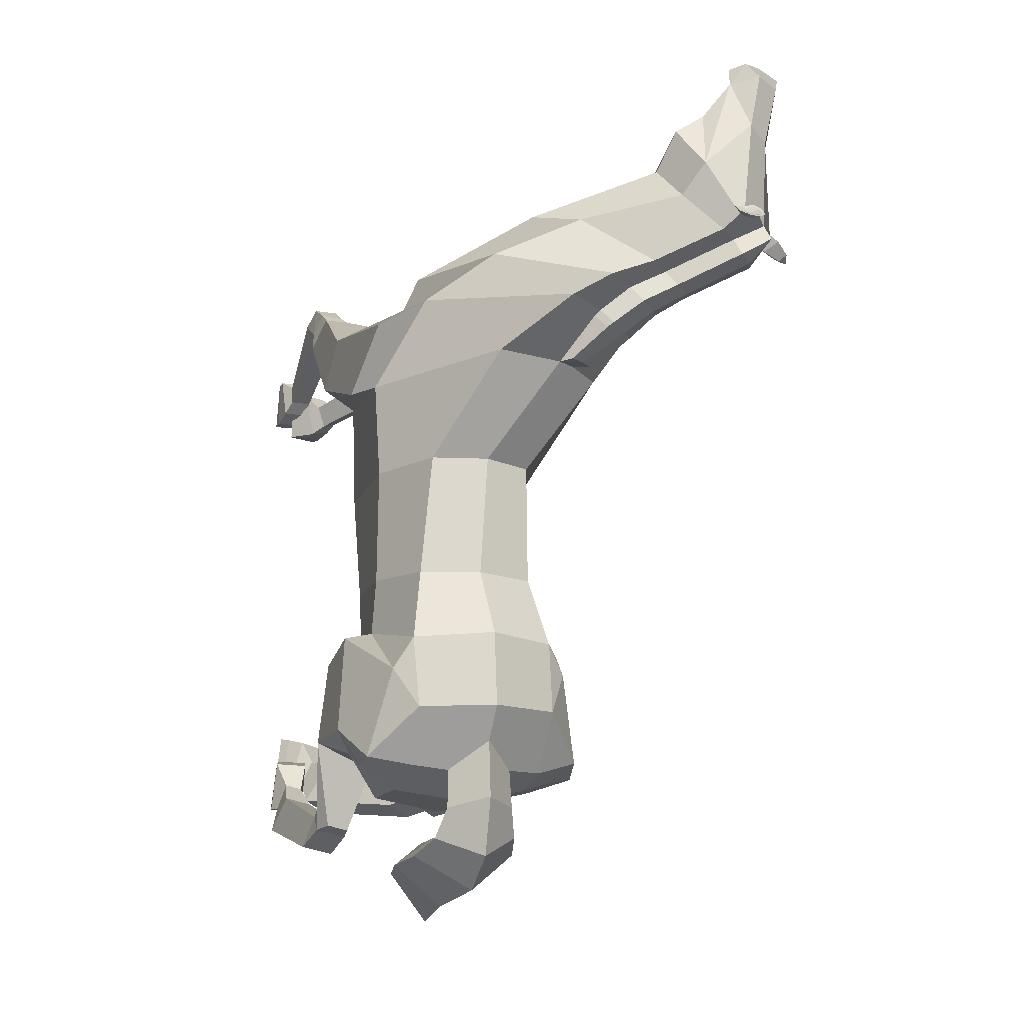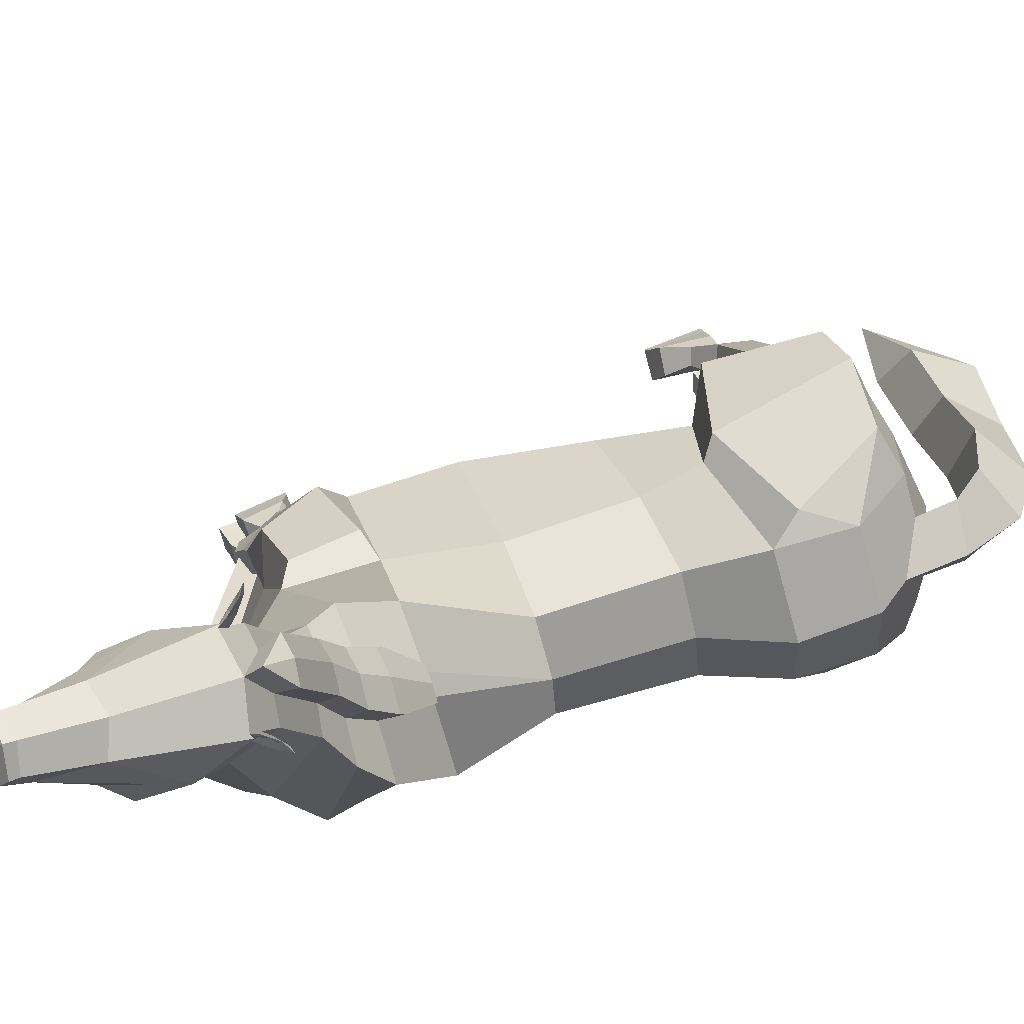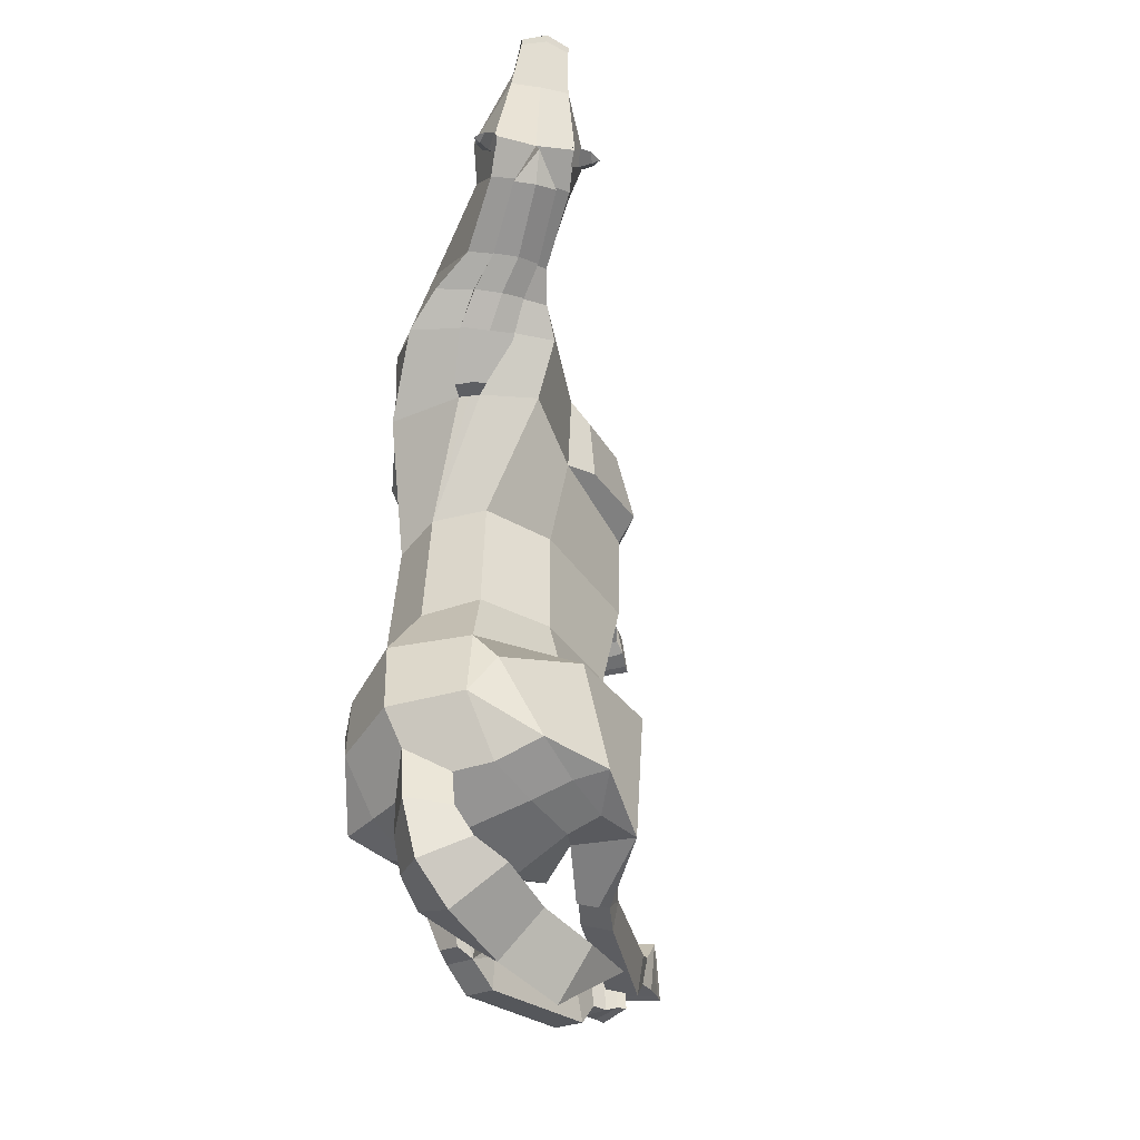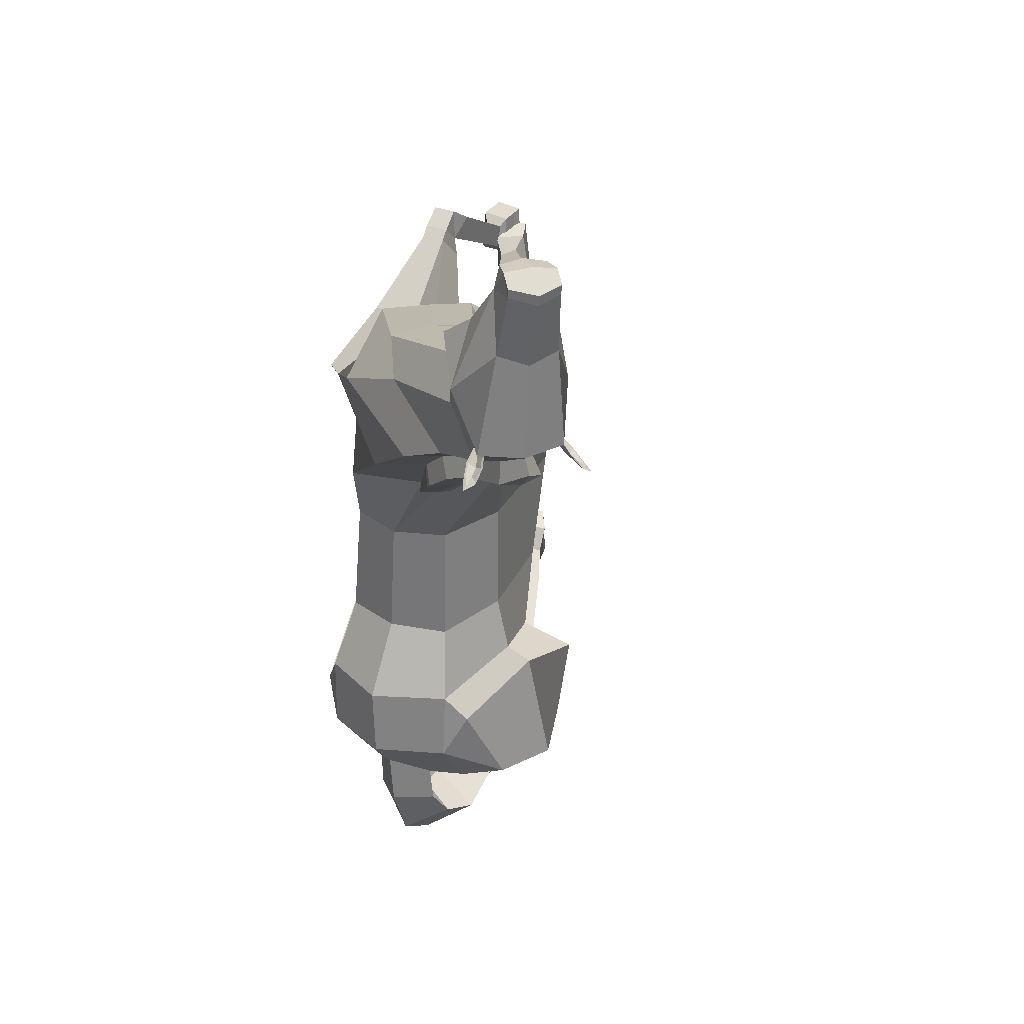
<metadata>
{"format":"obj","ext":"obj","renderer":"f3d","projection":"perspective","resolution":1024,"background":"white","views":[{"elev":-16.0,"azim":95.7,"up":"+Z"},{"elev":66.9,"azim":70.3,"up":"+Y"},{"elev":-44.4,"azim":155.1,"up":"+Z"},{"elev":31.3,"azim":147.3,"up":"+Z"}]}
</metadata>
<code>
o Horse_Cylinder
v 1.574 1.156 0.5254
v 2.097 1.365 -1.427
v 2.835 1.646 0.4842
v 2.828 1.595 -1.268
v 3.352 2.296 0.4848
v 3.696 2.173 -1.501
v 1.896 1.299 -0.6313
v 2.843 1.637 -0.7007
v 3.402 2.189 -0.7567
v 1.99 1.46 -2.274
v 2.398 1.539 -2.637
v 3.742 2.244 -2.218
v 3.815 3.061 1.489
v 2.958 1.606 1.422
v 1.534 1.453 1.839
v 2.576 1.004 -2.368
v 3.382 2.114 -2.741
v 2.386 1.593 -2.93
v 2.906 1.867 -2.921
v 3.967 3.83 2.011
v 3.499 2.223 2.188
v 2.201 1.665 2.354
v 3.704 4.658 2.456
v 3.756 3.891 2.929
v 3.476 3.362 3.104
v 3.776 5.382 2.75
v 3.762 4.965 3.159
v 3.584 4.696 3.515
v 3.873 5.612 2.95
v 3.91 5.217 3.453
v 3.62 5.501 4.488
v 3.729 5.71 3.948
v 3.673 5.818 4.537
v 3.675 5.82 4.621
v 3.632 5.679 4.716
v 3.552 5.491 4.698
v 2.073 1 -1.446
v 2.942 1.334 -1.337
v 3.667 1.964 -1.813
v 3.463 1.68 -2.665
v 3.139 1.319 -2.333
v 2.746 1.371 -2.519
v 3.032 1.54 -2.687
v 2.277 1.077 -3.195
v 2.172 1.263 -3.237
v 1.879 0.8864 -2.936
v 1.749 1.113 -2.99
v 1.986 1.2 -3.281
v 2.137 0.9293 -3.223
v 1.821 0.8405 -3.042
v 1.709 1.057 -3.082
v 0.7515 0.3002 -2.684
v 0.6152 0.5421 -2.74
v 0.4786 0.4055 -3.094
v 0.6399 0.1192 -3.028
v 0.02486 0.03198 -2.156
v -0.0165 0.349 -2.157
v -0.04763 0.3232 -2.735
v 0.03538 -0.03129 -2.717
v 0.3074 0.305 -2.793
v 0.3701 0.3855 -2.53
v 0.4549 0.2294 -2.49
v 0.4077 0.1259 -2.75
v 0.1586 0.2837 -2.786
v 0.2597 0.4029 -2.242
v 0.3258 0.08762 -2.225
v 0.285 0.0276 -2.734
v 1.594 1.121 1.635
v 1.885 0.8444 1.786
v 2.692 1.297 1.438
v 2.386 1.067 2.194
v 3.303 1.689 2.009
v 1.216 0.8457 2.683
v 1.35 0.5866 2.68
v 1.316 0.5964 2.993
v 1.203 0.8154 2.996
v 1.128 0.4614 2.862
v 0.9862 0.7481 2.853
v 0.02039 -0.09538 2.523
v -0.06549 0.2152 2.528
v -0.06954 0.2368 1.997
v 0.08393 -0.1088 1.976
v 0.3189 0.3401 2.18
v 0.2483 0.2857 2.399
v 0.3343 0.1285 2.392
v 0.4155 0.1544 2.177
v 0.1911 0.3178 2.068
v 0.1717 0.296 2.478
v 0.2646 -0.01069 2.481
v 0.3241 0.05466 2.07
v 1.587 0.7769 2.762
v 1.395 0.5862 2.488
v 1.217 0.8918 2.491
v 1.465 0.9966 2.771
v 3.306 2.479 -2.788
v 3.295 2.475 -3.166
v 3.161 2.332 -3.452
v 2.886 2.081 -3.592
v 1.413 1.615 -3.612
v 3.792 4.913 3.876
v 3.68 5.202 4.093
v 3.829 5.503 2.987
v 3.859 5.701 2.971
v 3.808 5.564 2.901
v 3.954 5.555 2.868
v 3.904 5.616 2.818
v 3.917 5.775 2.898
v 4.058 5.665 2.768
v 4.041 5.714 2.735
v 4.028 5.817 2.781
v 4.119 5.76 2.719
v 3.854 5.538 2.959
v 3.873 5.613 2.918
v 3.951 5.578 2.868
v 3.877 5.692 2.949
v 3.922 5.749 2.89
v 4.032 5.664 2.791
v 4.009 5.782 2.8
v 4.078 5.749 2.755
v 3.923 5.663 2.851
v 3.993 5.707 2.805
v 0.02153 0.2532 2
v 0.0283 0.2455 2.506
v 0.1115 -0.06567 2.504
v 0.1619 -0.06235 1.995
v 0.04762 0.3153 -2.746
v 0.09675 0.3664 -2.186
v 0.1432 0.04825 -2.181
v 0.1385 -0.01029 -2.717
v 3.52 4.078 1.997
v 3.473 4.764 2.419
v 3.332 3.635 1.508
v 3.434 3.773 1.5
v 3.555 5.487 2.718
v 3.499 4.015 1.943
v 3.576 4.219 1.835
v 3.524 4.894 2.248
v 3.613 5.573 2.53
v 3.566 4.153 1.789
v 1.122 1.708 0.5271
v 1.773 2.028 -1.384
v 0.9992 2.426 0.5048
v 1.491 2.767 -1.408
v 2.092 3.125 0.4866
v 2.026 3.232 -1.269
v 2.831 3.228 0.4856
v 3.019 3.479 -1.465
v 3.251 2.863 0.4845
v 3.666 2.986 -1.466
v 1.41 1.852 -0.6281
v 1.257 2.56 -0.6266
v 2.09 3.118 -0.6922
v 2.866 3.245 -0.7509
v 3.284 2.794 -0.746
v 1.539 1.918 -2.218
v 1.492 2.576 -2.187
v 1.583 2.499 -2.725
v 3.074 3.514 -2.179
v 3.659 3.01 -2.201
v 2.604 3.939 1.523
v 1.964 3.267 1.491
v 1.179 2.199 1.73
v 1.339 1.817 1.812
v 1.572 1.938 -2.777
v 1.086 2.878 -2.739
v 2.711 3.339 -2.747
v 2.813 2.627 -3.282
v 1.755 2.808 -2.871
v 2.033 2.194 -3.031
v 2.757 2.576 -3.027
v 2.252 3.11 -2.863
v 3.242 3.694 1.509
v 2.595 4.305 2.024
v 1.985 3.39 2.327
v 1.582 2.51 2.417
v 1.967 2.126 2.474
v 2.898 4.764 2.483
v 2.713 4.138 2.941
v 2.718 3.691 3.147
v 3.009 3.408 3.112
v 3 5.532 2.752
v 2.852 5.181 3.136
v 2.936 4.881 3.487
v 3.225 4.661 3.651
v 3.488 5.809 2.885
v 3.058 5.808 2.924
v 2.817 5.505 3.398
v 3.1 5.64 4.46
v 3.343 5.526 4.566
v 3.471 5.854 3.843
v 3.166 5.861 3.917
v 3.47 6.005 4.578
v 3.472 5.991 4.478
v 3.207 5.942 4.511
v 3.197 5.948 4.595
v 3.403 5.792 4.754
v 3.154 5.807 4.689
v 3.336 5.534 4.726
v 3.131 5.604 4.674
v 1.163 3.207 -1.588
v 1.894 3.467 -1.383
v 2.809 3.602 -1.754
v 2.385 3.681 -2.6
v 1.696 3.581 -2.668
v 1.55 3.09 -2.788
v 1.967 3.38 -2.735
v 1.074 2.024 -2.959
v 1.246 1.91 -2.89
v 0.855 2.02 -2.485
v 1.066 1.88 -2.402
v 1.166 1.78 -2.762
v 0.9159 1.946 -2.861
v 0.7287 1.749 -2.589
v 0.9237 1.619 -2.512
v -0.0292 0.7666 -2.379
v 0.1947 0.618 -2.29
v 0.2254 0.4183 -2.64
v -0.03976 0.5943 -2.745
v -0.4771 0.176 -1.847
v -0.2236 0.009636 -1.839
v -0.1926 -0.04465 -2.385
v -0.5052 0.1828 -2.429
v -0.02221 0.3079 -2.401
v -0.0653 0.4186 -2.145
v -0.2043 0.5115 -2.197
v -0.1883 0.4197 -2.465
v -0.07424 0.1622 -2.398
v -0.1023 0.2907 -1.909
v -0.3346 0.4316 -1.932
v -0.3208 0.3537 -2.454
v 1.006 2.474 1.502
v 1.118 1.703 1.169
v 0.9212 2.68 1.725
v 1.63 3.207 1.558
v 1.229 2.903 2.292
v 1.728 3.297 2.193
v 0.9073 1.497 2.126
v 0.6602 1.616 2.225
v 0.7863 1.57 2.511
v 0.9951 1.469 2.427
v 0.6248 1.38 2.439
v 0.895 1.25 2.328
v -0.114 0.2773 2.353
v 0.1459 0.1073 2.351
v 0.1643 0.101 1.812
v -0.1558 0.3131 1.844
v 0.2986 0.5274 1.895
v 0.3432 0.464 2.12
v 0.193 0.5383 2.178
v 0.1212 0.6129 1.966
v 0.2577 0.3813 1.814
v 0.3185 0.3182 2.281
v 0.05169 0.4852 2.308
v 0.001922 0.5136 1.911
v 0.9534 1.911 2.424
v 0.7065 1.867 2.108
v 0.9924 1.722 1.99
v 1.163 1.8 2.341
v 2.956 2.677 -2.925
v 2.997 3.066 -2.759
v 3.432 2.908 -2.52
v 2.953 2.689 -3.185
v 2.555 2.499 -3.317
v 2.974 3.089 -3.135
v 3.404 2.921 -3.073
v 1.295 1.915 -3.282
v 2.779 3.094 -3.414
v 3.223 2.851 -3.639
v 0.692 1.769 -3.404
v 2.421 3.033 -3.545
v 2.824 2.666 -3.935
v 1.25 2.263 -3.581
v 1.475 2.001 -4.128
v 3.229 4.937 3.954
v 2.727 5.2 3.82
v 3.287 5.233 4.164
v 2.94 5.4 4.052
v 3.041 5.689 2.963
v 3.111 5.881 2.948
v 3.084 5.73 2.88
v 2.959 5.789 2.839
v 3.031 5.82 2.792
v 3.093 5.971 2.872
v 2.921 5.934 2.735
v 2.961 5.969 2.703
v 3.017 6.056 2.75
v 2.912 6.045 2.683
v 3.037 5.731 2.934
v 3.057 5.807 2.893
v 2.972 5.809 2.839
v 3.091 5.88 2.925
v 3.077 5.951 2.865
v 2.943 5.922 2.758
v 3.018 6.017 2.77
v 2.943 6.018 2.721
v 3.039 5.873 2.824
v 2.998 5.943 2.775
v 0.2022 0.1865 1.812
v 0.2041 0.1845 2.327
v -0.05765 0.3549 2.333
v -0.09669 0.382 1.852
v -0.1461 0.04891 -2.394
v -0.1669 0.1142 -1.864
v -0.4143 0.2728 -1.874
v -0.4317 0.2562 -2.434
v 3.103 4.224 2.001
v 3.113 4.805 2.432
v 3.152 3.751 1.509
v 3.162 3.929 1.501
v 3.234 5.546 2.721
v 3.08 4.163 1.947
v 3.306 3.873 1.497
v 3.055 4.359 1.844
v 3.3 4.313 1.815
v 3.066 4.944 2.267
v 3.29 4.971 2.225
v 3.195 5.647 2.536
v 3.411 5.646 2.504
v 3.485 5.884 2.739
v 3.046 4.303 1.798
v 1.69 1.006 -3.425
v 1.85 0.7287 -3.365
v 0.763 1.692 -2.915
v 1.02 1.521 -2.813
v 1.374 0.9274 2.849
v 1.5 0.7119 2.859
v 1.095 1.683 2.366
v 0.8854 1.788 2.448
v 2.17 1.772 -3.606
v 2.18 2.262 -4.035
v 1.953 2.139 -3.303
v 1.874 2.583 -3.567
v 3.798 2.99 2.559
v 3.865 4.233 2.266
v 2.839 2.039 2.698
v 2.392 2.327 2.749
v 3.524 4.395 2.242
v 3.311 4.624 2.045
v 3.568 4.538 2.067
v 2.424 3.647 2.708
v 2.762 4.487 2.286
v 2.084 2.609 2.797
v 3.132 4.483 2.249
v 3.078 4.629 2.081
v 1.911 1.57 2.122
v 1.693 1.988 2.181
v 1.409 2.373 2.112
f 150 141 2 7
f 7 2 4 8
f 8 4 6 9
f 9 6 149 154
f 5 9 154 148
f 5 148 132 13
f 3 8 9 5
f 1 7 8 3
f 140 150 7 1
f 6 4 39
f 2 141 155 10
f 11 48 10
f 149 6 12 159
f 12 17 95 261 159
f 11 18 42 16
f 13 132 135 130 20
f 48 47 2 10
f 17 12 40
f 3 5 13 14
f 1 3 14 68
f 140 1 68 232
f 37 16 41 38
f 18 19 43 42
f 169 18 11 164
f 170 19 18 169
f 155 164 11 10
f 14 13 20 21
f 346 345 22 176
f 333 334 23 24
f 335 333 24 25
f 334 337 131 23
f 336 335 25 180
f 180 25 28 184
f 24 23 26 27
f 23 131 134 26
f 25 24 27 28
f 184 28 100 274
f 27 26 104 102 30
f 26 134 185 103 104
f 28 27 30 100
f 30 102 29 32
f 31 32 33
f 32 190 193 33
f 38 41 40 39
f 200 209 210 143
f 42 43 41
f 16 42 41
f 41 43 40
f 19 17 40 43
f 4 2 37 38
f 2 47 46 37
f 48 11 45
f 37 46 49 16
f 48 45 44 49
f 16 49 44
f 321 322 55 54
f 49 46 50
f 47 48 51
f 46 47 51 50
f 51 321 54 53
f 50 51 53 52
f 322 50 52 55
f 54 55 63 60
f 39 12 6
f 55 52 62 63
f 52 53 61 62
f 53 54 60 61
f 60 63 67 64
f 63 62 66 67
f 62 61 65 66
f 61 60 64 65
f 68 14 70 69
f 232 68 15 163
f 69 70 72 71
f 21 22 71 72
f 14 21 72 70
f 325 76 75 326
f 76 73 78
f 75 76 78 77
f 74 75 77
f 73 74 86 83
f 74 77 85 86
f 77 78 84 85
f 78 73 83 84
f 83 86 90 87
f 86 85 89 90
f 85 84 88 89
f 84 83 87 88
f 40 12 39
f 345 15 93 94
f 69 71 91 92
f 69 92 93 68
f 68 93 15
f 22 94 91 71
f 326 75 74
f 259 95 17 19 170
f 101 30 31
f 276 101 31 189
f 100 30 101
f 32 31 30
f 274 100 101 276
f 106 107 110 109
f 104 103 107 106
f 108 111 119 117
f 105 106 109 108
f 102 104 106 105
f 107 103 115 116
f 105 108 117 114
f 109 110 111
f 29 102 112 113
f 111 110 118 119
f 103 29 113 115
f 108 109 111
f 190 32 29 103 185
f 118 121 119
f 118 116 120 121
f 120 113 112 114
f 113 120 116 115
f 120 114 117 121
f 102 105 114 112
f 110 107 116 118
f 121 117 119
f 132 148 172
f 150 151 143 141
f 151 152 145 143
f 152 153 147 145
f 153 154 149 147
f 146 148 154 153
f 146 160 308 148
f 144 146 153 152
f 142 144 152 151
f 140 142 151 150
f 147 202 201 145
f 143 156 155 141
f 211 157 156
f 149 159 158 147
f 158 159 261 260 166
f 157 165 205 168
f 160 173 306 311 308
f 143 210 211 156
f 166 203 158
f 144 161 160 146
f 142 231 161 144
f 140 232 231 142
f 200 201 204 165
f 168 205 206 171
f 169 164 157 168
f 170 169 168 171
f 155 156 157 164
f 161 174 173 160
f 346 176 175 347
f 340 178 177 341
f 342 179 178 340
f 341 177 307 343
f 336 180 179 342
f 180 184 183 179
f 178 182 181 177
f 177 181 310 307
f 179 183 182 178
f 184 274 275 183
f 182 187 278 280 181
f 181 280 279 185 310
f 183 275 187 182
f 187 191 186 278
f 188 194 191
f 191 194 193 190
f 201 202 203 204
f 205 204 206
f 165 204 205
f 204 203 206
f 171 206 203 166
f 145 201 200 143
f 211 208 157
f 165 212 209 200
f 211 212 207 208
f 157 208 207 165
f 165 207 212
f 324 217 218 323
f 212 213 209
f 210 214 211
f 209 213 214 210
f 214 216 217 324
f 213 215 216 214
f 323 218 215 213
f 217 223 226 218
f 202 147 158
f 218 226 225 215
f 215 225 224 216
f 216 224 223 217
f 223 227 230 226
f 226 230 229 225
f 225 229 228 224
f 224 228 227 223
f 231 233 234 161
f 232 163 162 231
f 233 235 236 234
f 174 236 235 175
f 161 234 236 174
f 327 328 239 240
f 240 242 237
f 239 241 242 240
f 238 241 239
f 237 247 250 238
f 238 250 249 241
f 241 249 248 242
f 242 248 247 237
f 247 251 254 250
f 250 254 253 249
f 249 253 252 248
f 248 252 251 247
f 203 202 158
f 347 258 257 162
f 233 256 255 235
f 233 231 257 256
f 231 162 257
f 175 235 255 258
f 328 238 239
f 259 170 171 166 260
f 277 188 187
f 276 189 188 277
f 275 277 187
f 191 187 188
f 274 276 277 275
f 282 285 286 283
f 280 282 283 279
f 284 293 295 287
f 281 284 285 282
f 278 281 282 280
f 283 292 291 279
f 281 290 293 284
f 285 287 286
f 186 289 288 278
f 287 295 294 286
f 279 291 289 186
f 284 287 285
f 190 185 279 186 191
f 294 295 297
f 294 297 296 292
f 296 290 288 289
f 289 291 292 296
f 296 297 293 290
f 278 288 290 281
f 286 294 292 283
f 297 295 293
f 308 172 148
f 49 50 322
f 51 48 321
f 48 49 322 321
f 212 323 213
f 214 324 211
f 211 324 323 212
f 39 4 38
f 93 92 74 73
f 91 326 74 92
f 73 76 325
f 94 325 326 91
f 255 256 238 328
f 237 327 240
f 258 255 328 327
f 257 237 238 256
f 16 44 45 11
f 176 336 342 175
f 173 341 343 306
f 175 342 340 174
f 174 340 341 173
f 176 22 335 336
f 20 130 337 334
f 22 21 333 335
f 21 20 334 333
f 175 258 347
f 237 257 258 327
f 163 346 347 162
f 22 345 94
f 73 325 94 93
f 163 15 345 346
f 95 259 262 96
f 33 193 192 34
f 34 192 196 35
f 35 196 198 36
f 36 198 189 31
f 34 35 33
f 36 31 35
f 31 33 35
f 127 126 58 57
f 57 58 59 56
f 128 127 57 56
f 129 128 56 59
f 126 129 59 58
f 123 122 81 80
f 80 81 82 79
f 124 123 80 79
f 125 124 79 82
f 122 125 82 81
f 265 96 97 268
f 261 95 96 265
f 96 262 167 97
f 268 97 98 271
f 97 167 263 98
f 329 331 266 99
f 330 329 99 273
f 99 266 269
f 273 99 269
f 87 90 125 122
f 90 89 124 125
f 89 88 123 124
f 88 87 122 123
f 64 67 129 126
f 67 66 128 129
f 66 65 127 128
f 65 64 126 127
f 339 136 314 338
f 337 130 136 339
f 135 132 133 139
f 130 135 139 136
f 134 131 137 138
f 138 137 316 318
f 136 139 133 312 314
f 319 138 318
f 133 132 312
f 185 134 138 319
f 132 172 312
f 260 264 262 259
f 194 195 192 193
f 195 197 196 192
f 197 199 198 196
f 199 188 189 198
f 195 194 197
f 199 197 188
f 188 197 194
f 303 220 221 302
f 220 219 222 221
f 304 219 220 303
f 305 222 219 304
f 302 221 222 305
f 299 244 245 298
f 244 243 246 245
f 300 243 244 299
f 301 246 243 300
f 298 245 246 301
f 265 268 267 264
f 261 265 264 260
f 264 267 167 262
f 268 271 270 267
f 267 270 263 167
f 332 272 266 331
f 330 273 272 332
f 272 269 266
f 273 269 272
f 251 298 301 254
f 254 301 300 253
f 253 300 299 252
f 252 299 298 251
f 227 302 305 230
f 230 305 304 229
f 229 304 303 228
f 228 303 302 227
f 344 338 314 313
f 343 344 313 306
f 311 320 309 308
f 306 313 320 311
f 310 317 315 307
f 317 318 316 315
f 313 314 312 309 320
f 319 318 317
f 309 312 308
f 185 319 317 310
f 308 312 172
f 271 330 332 270
f 270 332 331 263
f 271 98 329 330
f 98 263 331 329
f 307 315 344 343
f 315 316 338 344
f 131 337 339 137
f 137 339 338 316

</code>
